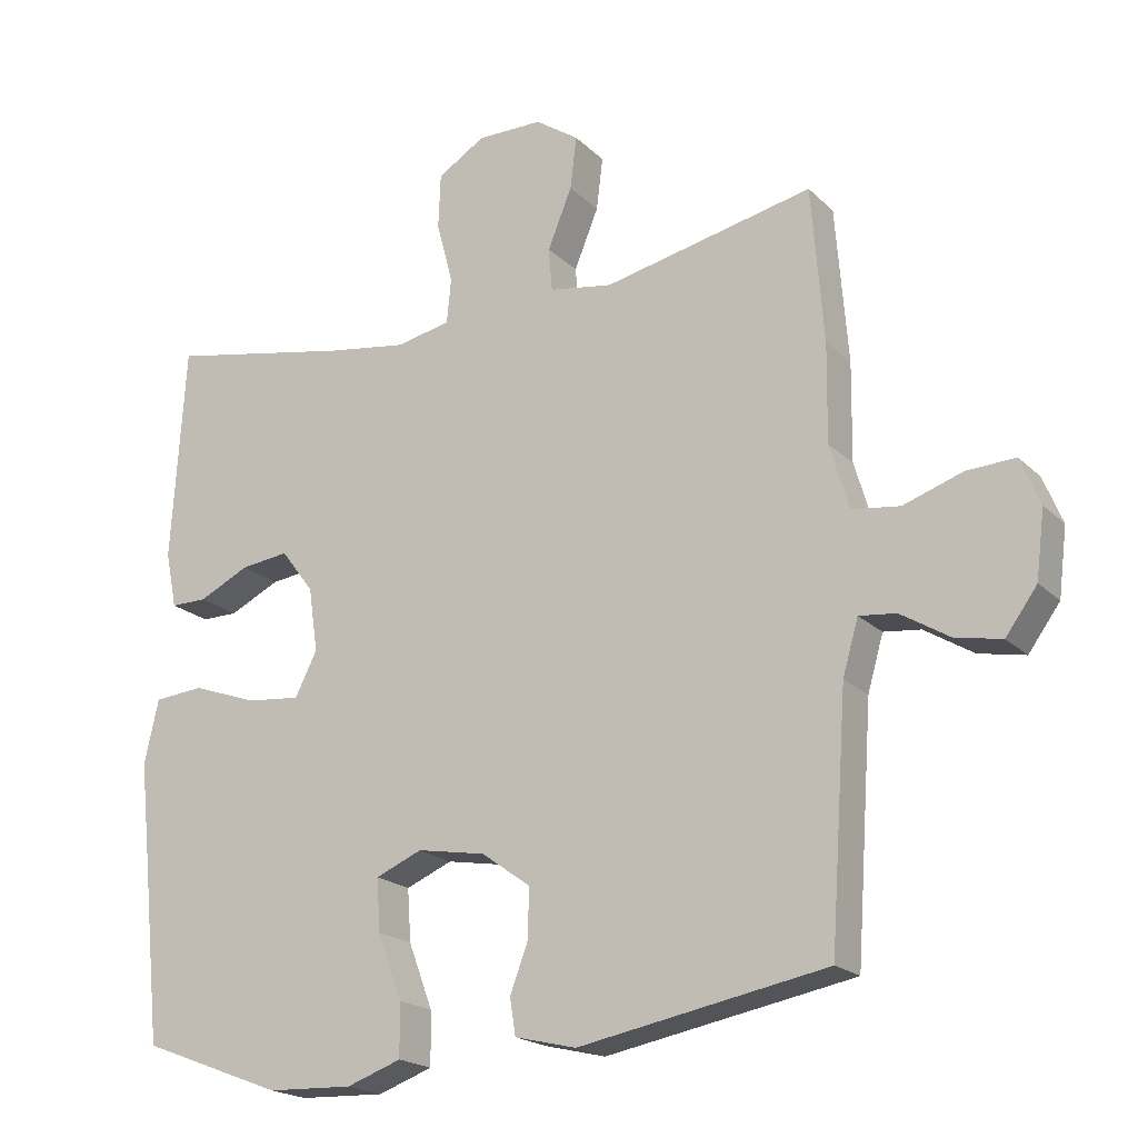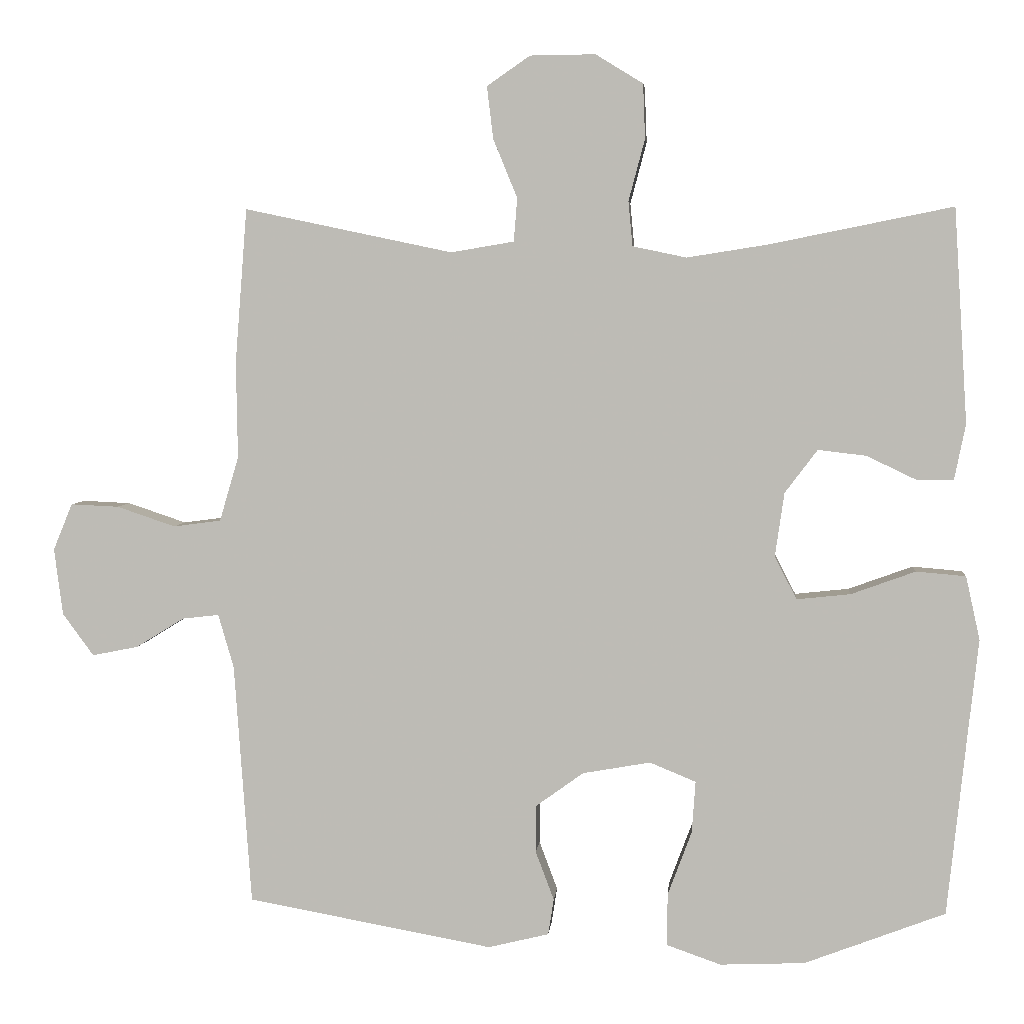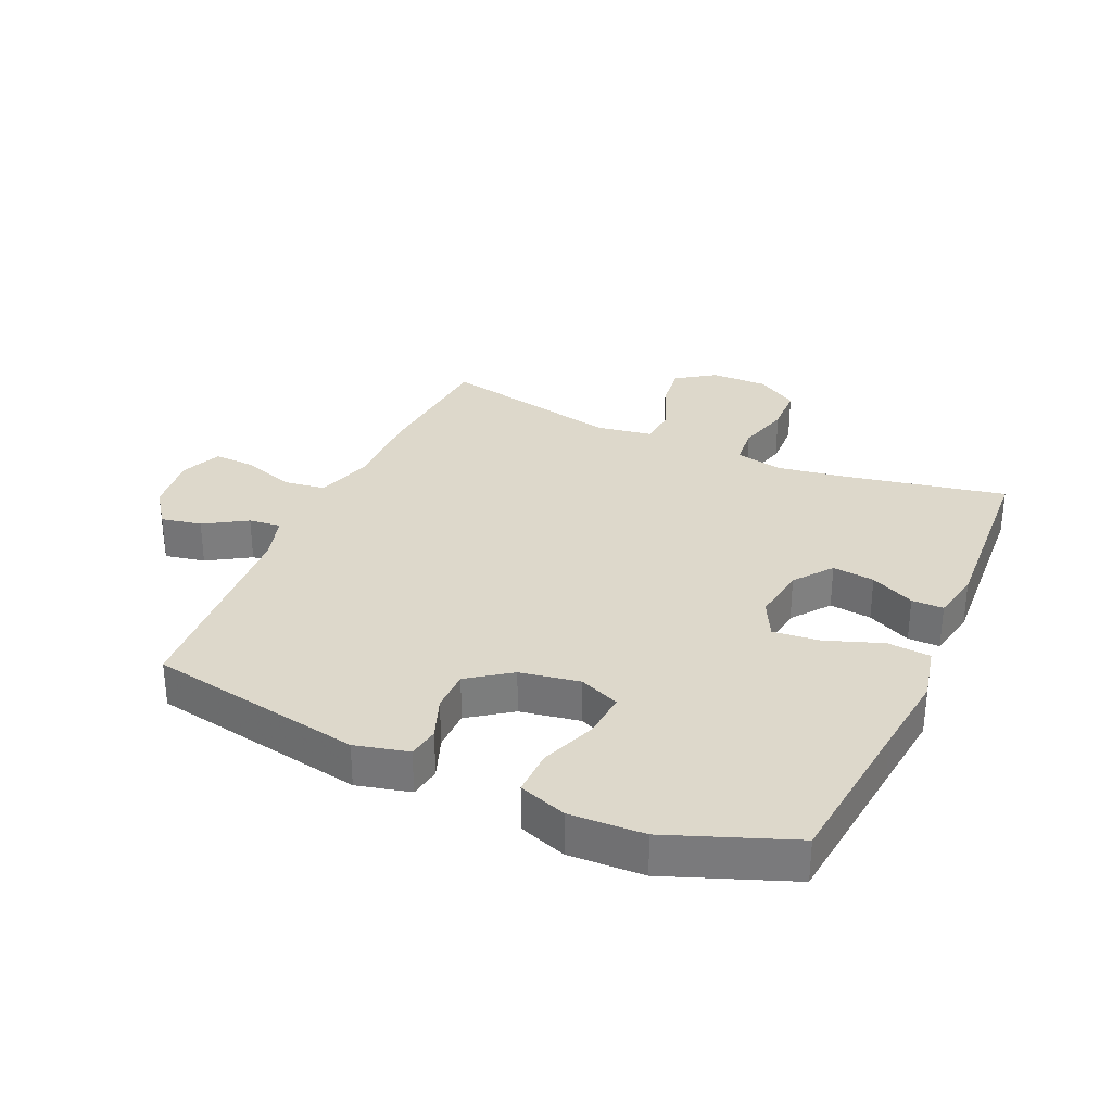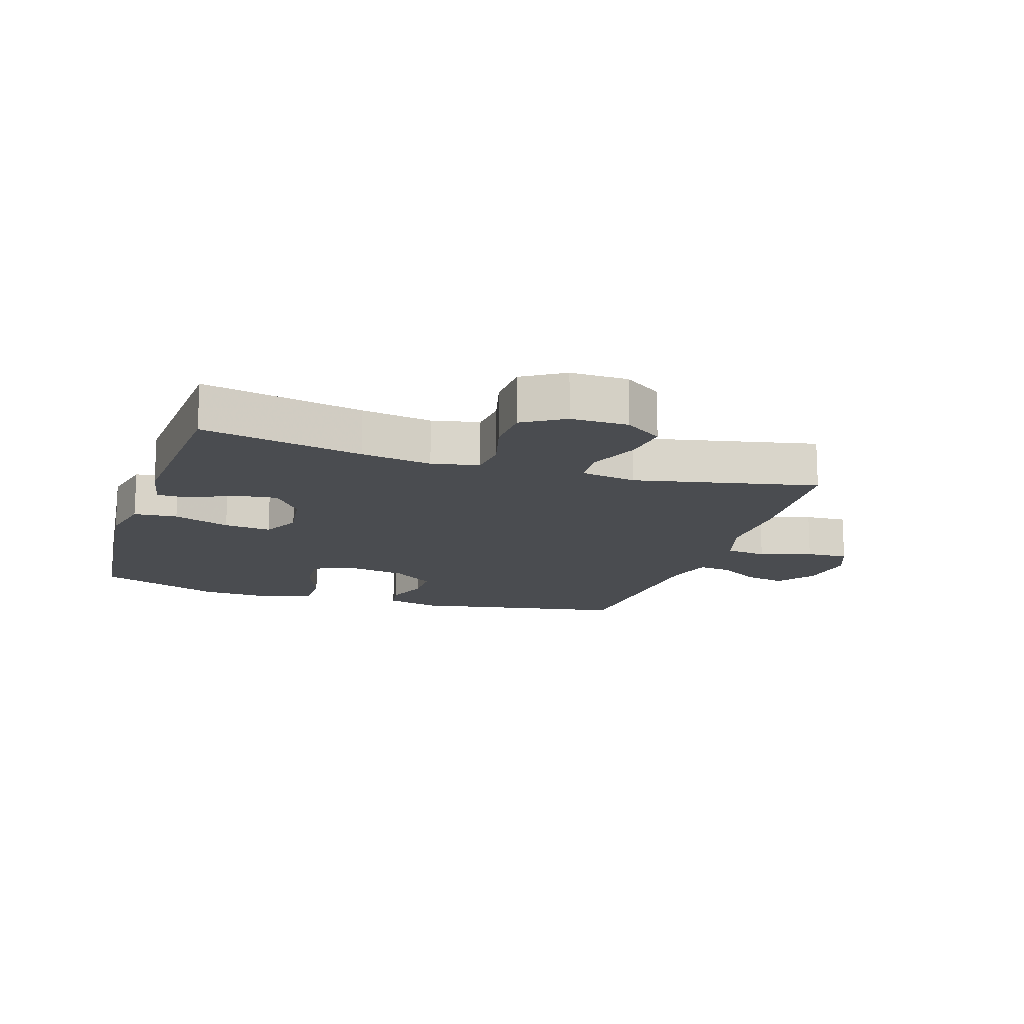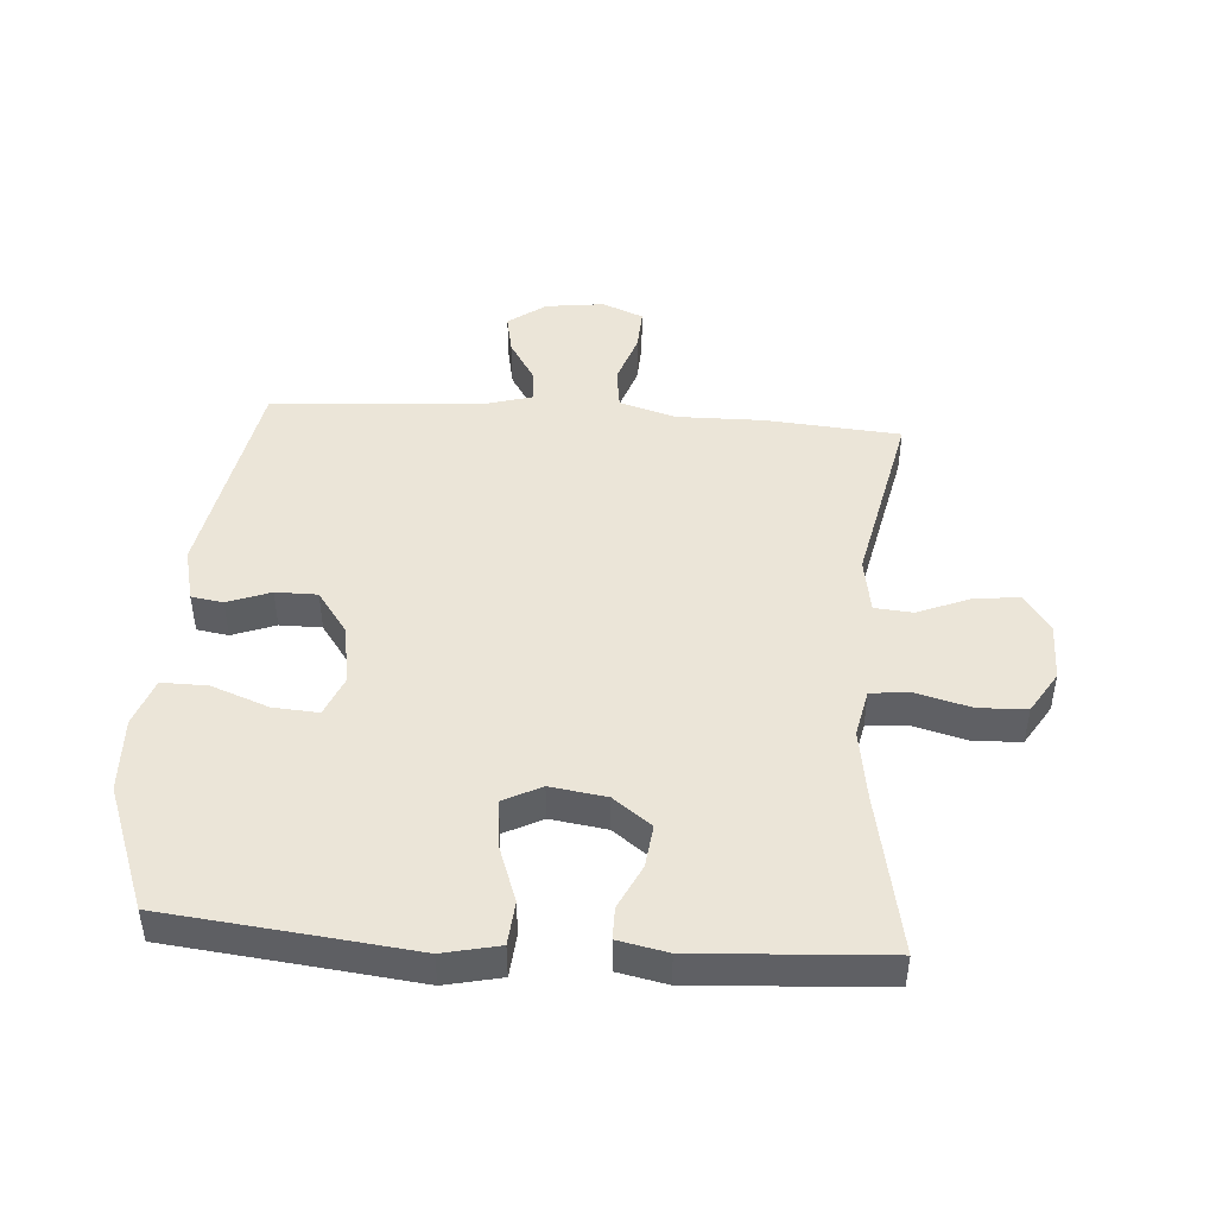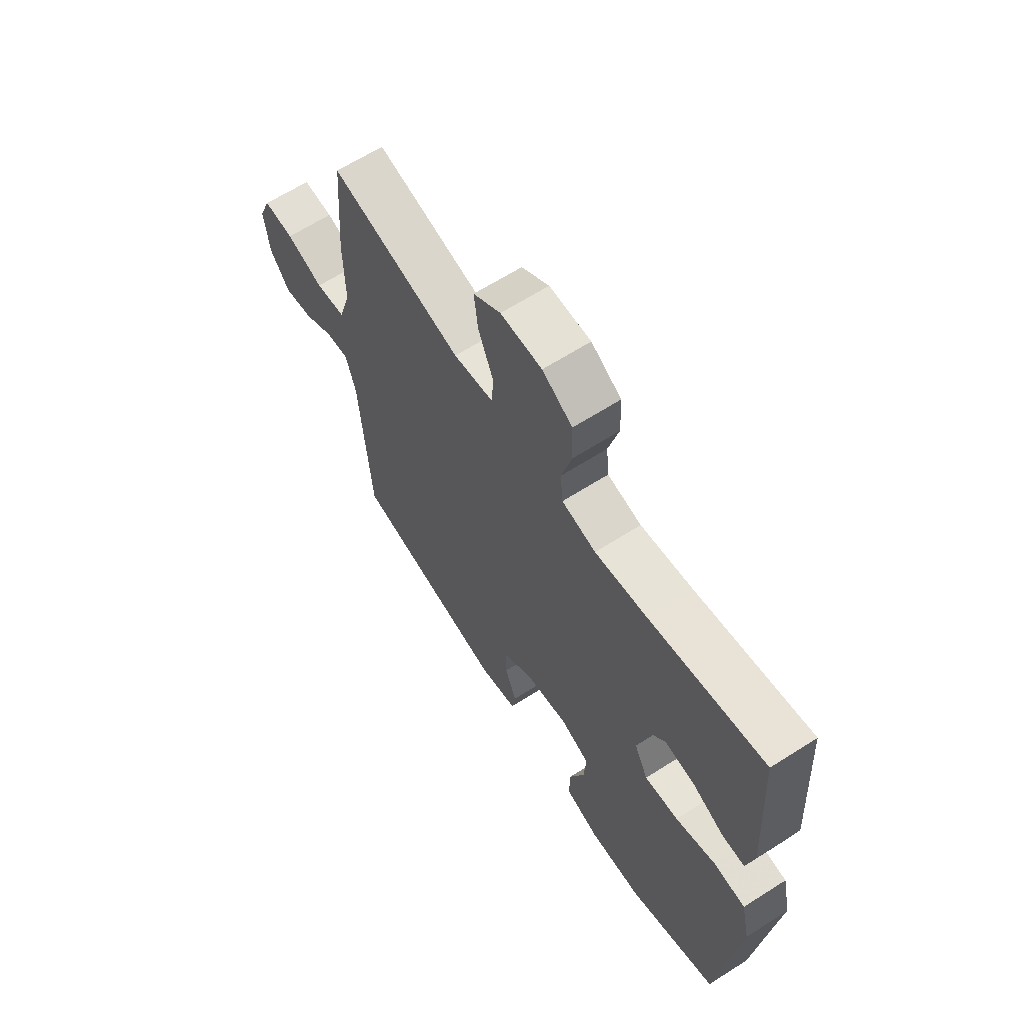
<metadata>
{"format":"obj","ext":"obj","renderer":"f3d","projection":"perspective","resolution":1024,"background":"white","views":[{"elev":-19.9,"azim":31.1,"up":"+Z"},{"elev":4.5,"azim":-175.0,"up":"+Z"},{"elev":31.4,"azim":-155.8,"up":"+Y"},{"elev":-14.9,"azim":-17.8,"up":"+Y"},{"elev":45.9,"azim":-85.8,"up":"+Y"},{"elev":64.6,"azim":-122.7,"up":"+Z"}]}
</metadata>
<code>
v -0.5 0.07 -0.5
v -0.527 0.07 -0.244
v -0.542 0.07 -0.107
v -0.522 0.07 -0.017
v -0.452 0.07 -0.011
v -0.361 0.07 -0.044
v -0.285 0.07 -0.052
v -0.254 0.07 0.009
v -0.267 0.07 0.099
v -0.313 0.07 0.16
v -0.381 0.07 0.152
v -0.452 0.07 0.118
v -0.503 0.07 0.118
v -0.519 0.07 0.197
v -0.5 0.07 0.5
v -0.241 0.07 0.448
v -0.127 0.07 0.43
v -0.051 0.07 0.446
v -0.045 0.07 0.509
v -0.068 0.07 0.596
v -0.065 0.07 0.673
v 0.002 0.07 0.714
v 0.094 0.07 0.713
v 0.155 0.07 0.671
v 0.146 0.07 0.597
v 0.112 0.07 0.514
v 0.117 0.07 0.453
v 0.206 0.07 0.438
v 0.5 0.07 0.5
v 0.517 0.07 0.282
v 0.515 0.07 0.145
v 0.542 0.07 0.054
v 0.609 0.07 0.045
v 0.692 0.07 0.073
v 0.76 0.07 0.076
v 0.787 0.07 0.01
v 0.775 0.07 -0.084
v 0.731 0.07 -0.144
v 0.666 0.07 -0.131
v 0.598 0.07 -0.089
v 0.546 0.07 -0.083
v 0.524 0.07 -0.159
v 0.5 0.07 -0.5
v 0.153 0.07 -0.563
v 0.067 0.07 -0.542
v 0.059 0.07 -0.491
v 0.085 0.07 -0.422
v 0.085 0.07 -0.355
v 0.017 0.07 -0.306
v -0.079 0.07 -0.289
v -0.144 0.07 -0.316
v -0.139 0.07 -0.389
v -0.105 0.07 -0.48
v -0.104 0.07 -0.554
v -0.181 0.07 -0.581
v -0.301 0.07 -0.576
v -0.5 0 -0.5
v -0.527 0 -0.244
v -0.542 0 -0.107
v -0.522 0 -0.017
v -0.452 0 -0.011
v -0.361 0 -0.044
v -0.285 0 -0.052
v -0.254 0 0.009
v -0.267 0 0.099
v -0.313 0 0.16
v -0.381 0 0.152
v -0.452 0 0.118
v -0.503 0 0.118
v -0.519 0 0.197
v -0.5 0 0.5
v -0.241 0 0.448
v -0.127 0 0.43
v -0.051 0 0.446
v -0.045 0 0.509
v -0.068 0 0.596
v -0.065 0 0.673
v 0.002 0 0.714
v 0.094 0 0.713
v 0.155 0 0.671
v 0.146 0 0.597
v 0.112 0 0.514
v 0.117 0 0.453
v 0.206 0 0.438
v 0.5 0 0.5
v 0.517 0 0.282
v 0.515 0 0.145
v 0.542 0 0.054
v 0.609 0 0.045
v 0.692 0 0.073
v 0.76 0 0.076
v 0.787 0 0.01
v 0.775 0 -0.084
v 0.731 0 -0.144
v 0.666 0 -0.131
v 0.598 0 -0.089
v 0.546 0 -0.083
v 0.524 0 -0.159
v 0.5 0 -0.5
v 0.153 0 -0.563
v 0.067 0 -0.542
v 0.059 0 -0.491
v 0.085 0 -0.422
v 0.085 0 -0.355
v 0.017 0 -0.306
v -0.079 0 -0.289
v -0.144 0 -0.316
v -0.139 0 -0.389
v -0.105 0 -0.48
v -0.104 0 -0.554
v -0.181 0 -0.581
v -0.301 0 -0.576
f 56 1 2
f 55 56 2
f 54 55 2
f 53 54 2
f 52 53 2
f 4 5 6
f 3 4 6
f 2 3 6
f 52 2 6
f 51 52 6
f 50 51 6 7
f 49 50 7 8
f 48 49 8 9
f 45 46 47
f 44 45 47
f 43 44 47
f 42 43 47
f 41 42 47 48
f 38 39 40
f 37 38 40
f 36 37 40
f 35 36 40
f 34 35 40
f 33 34 40
f 32 33 40 41
f 48 9 10
f 41 48 10
f 32 41 10
f 31 32 10
f 30 31 10
f 29 30 10
f 28 29 10
f 24 25 26
f 23 24 26
f 22 23 26
f 21 22 26
f 20 21 26
f 19 20 26
f 18 19 26 27
f 28 10 11
f 27 28 11
f 18 27 11
f 17 18 11
f 14 15 16
f 14 16 17
f 13 14 17
f 12 13 17
f 11 12 17
f 58 57 112
f 58 112 111
f 58 111 110
f 58 110 109
f 58 109 108
f 62 61 60
f 62 60 59
f 62 59 58
f 62 58 108
f 62 108 107
f 63 62 107 106
f 64 63 106 105
f 65 64 105 104
f 103 102 101
f 103 101 100
f 103 100 99
f 103 99 98
f 104 103 98 97
f 96 95 94
f 96 94 93
f 96 93 92
f 96 92 91
f 96 91 90
f 96 90 89
f 97 96 89 88
f 66 65 104
f 66 104 97
f 66 97 88
f 66 88 87
f 66 87 86
f 66 86 85
f 66 85 84
f 82 81 80
f 82 80 79
f 82 79 78
f 82 78 77
f 82 77 76
f 82 76 75
f 83 82 75 74
f 67 66 84
f 67 84 83
f 67 83 74
f 67 74 73
f 72 71 70
f 73 72 70
f 73 70 69
f 73 69 68
f 73 68 67
f 1 57 58 2
f 2 58 59 3
f 3 59 60 4
f 4 60 61 5
f 5 61 62 6
f 6 62 63 7
f 7 63 64 8
f 8 64 65 9
f 9 65 66 10
f 10 66 67 11
f 11 67 68 12
f 12 68 69 13
f 13 69 70 14
f 14 70 71 15
f 15 71 72 16
f 16 72 73 17
f 17 73 74 18
f 18 74 75 19
f 19 75 76 20
f 20 76 77 21
f 21 77 78 22
f 22 78 79 23
f 23 79 80 24
f 24 80 81 25
f 25 81 82 26
f 26 82 83 27
f 27 83 84 28
f 28 84 85 29
f 29 85 86 30
f 30 86 87 31
f 31 87 88 32
f 32 88 89 33
f 33 89 90 34
f 34 90 91 35
f 35 91 92 36
f 36 92 93 37
f 37 93 94 38
f 38 94 95 39
f 39 95 96 40
f 40 96 97 41
f 41 97 98 42
f 42 98 99 43
f 43 99 100 44
f 44 100 101 45
f 45 101 102 46
f 46 102 103 47
f 47 103 104 48
f 48 104 105 49
f 49 105 106 50
f 50 106 107 51
f 51 107 108 52
f 52 108 109 53
f 53 109 110 54
f 54 110 111 55
f 55 111 112 56
f 56 112 57 1

</code>
